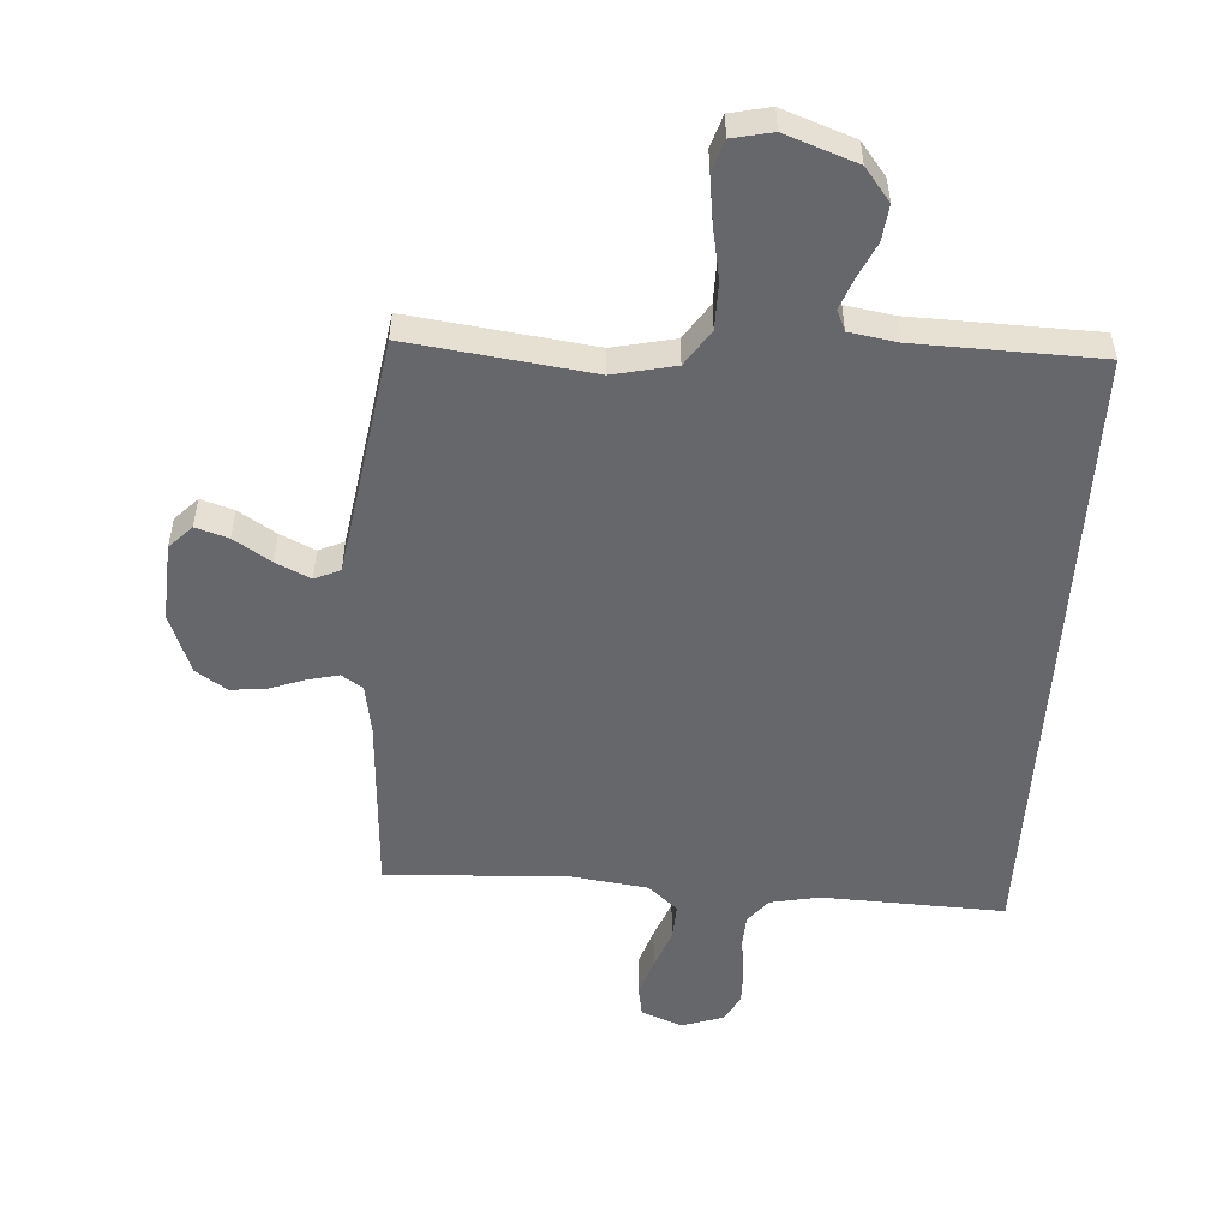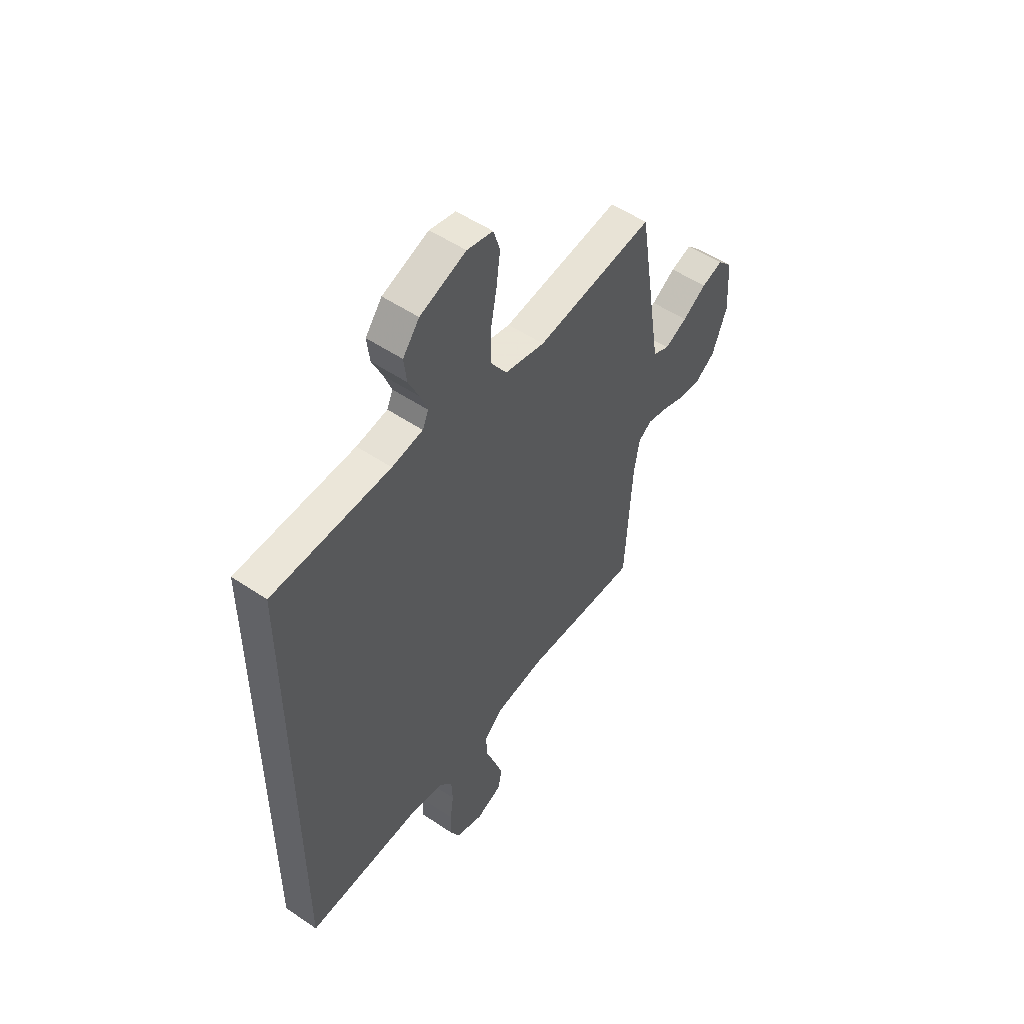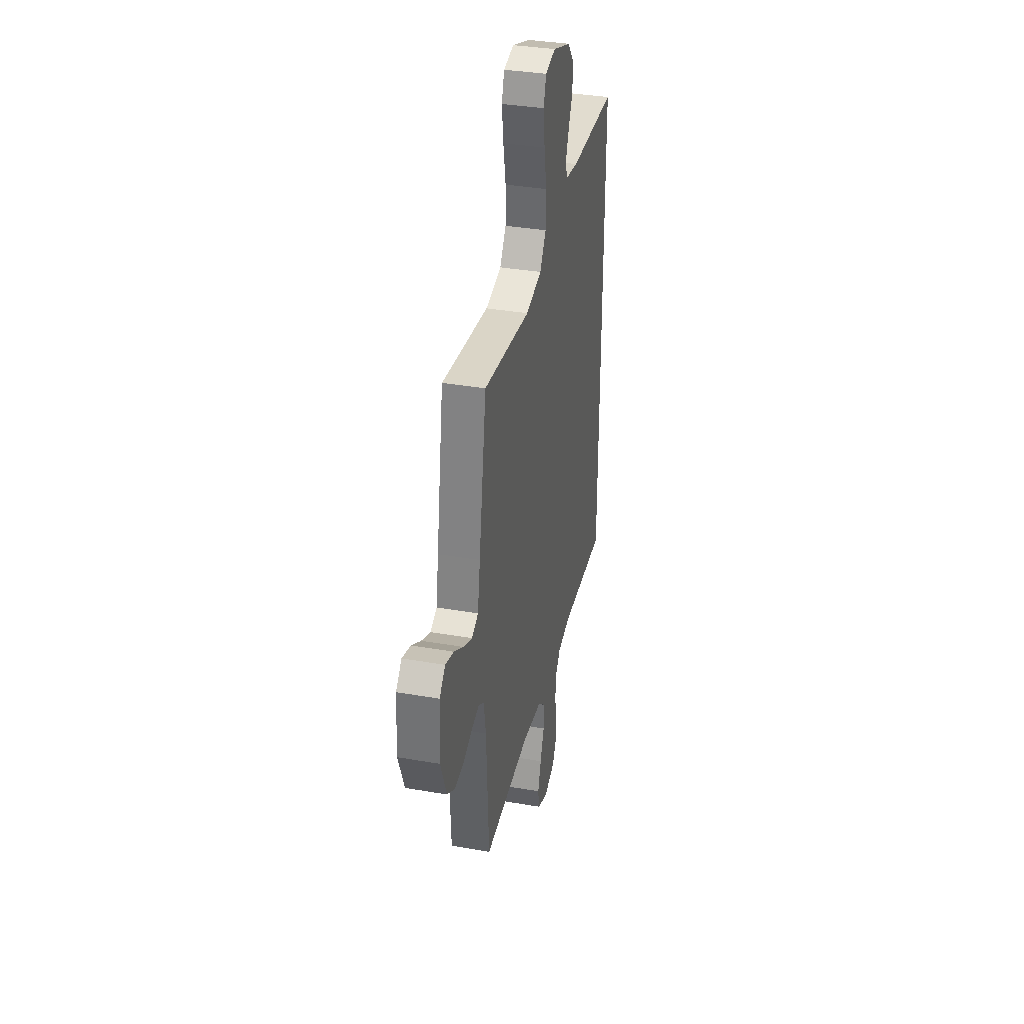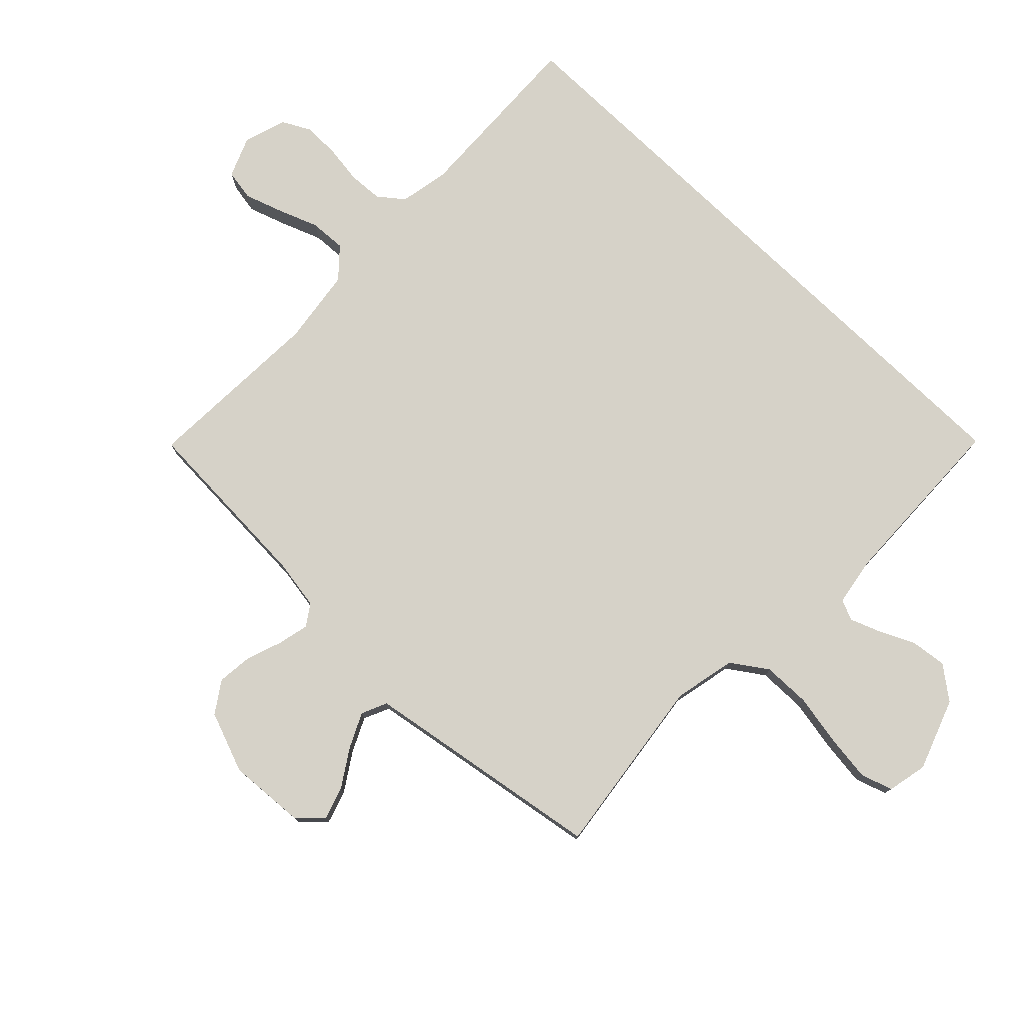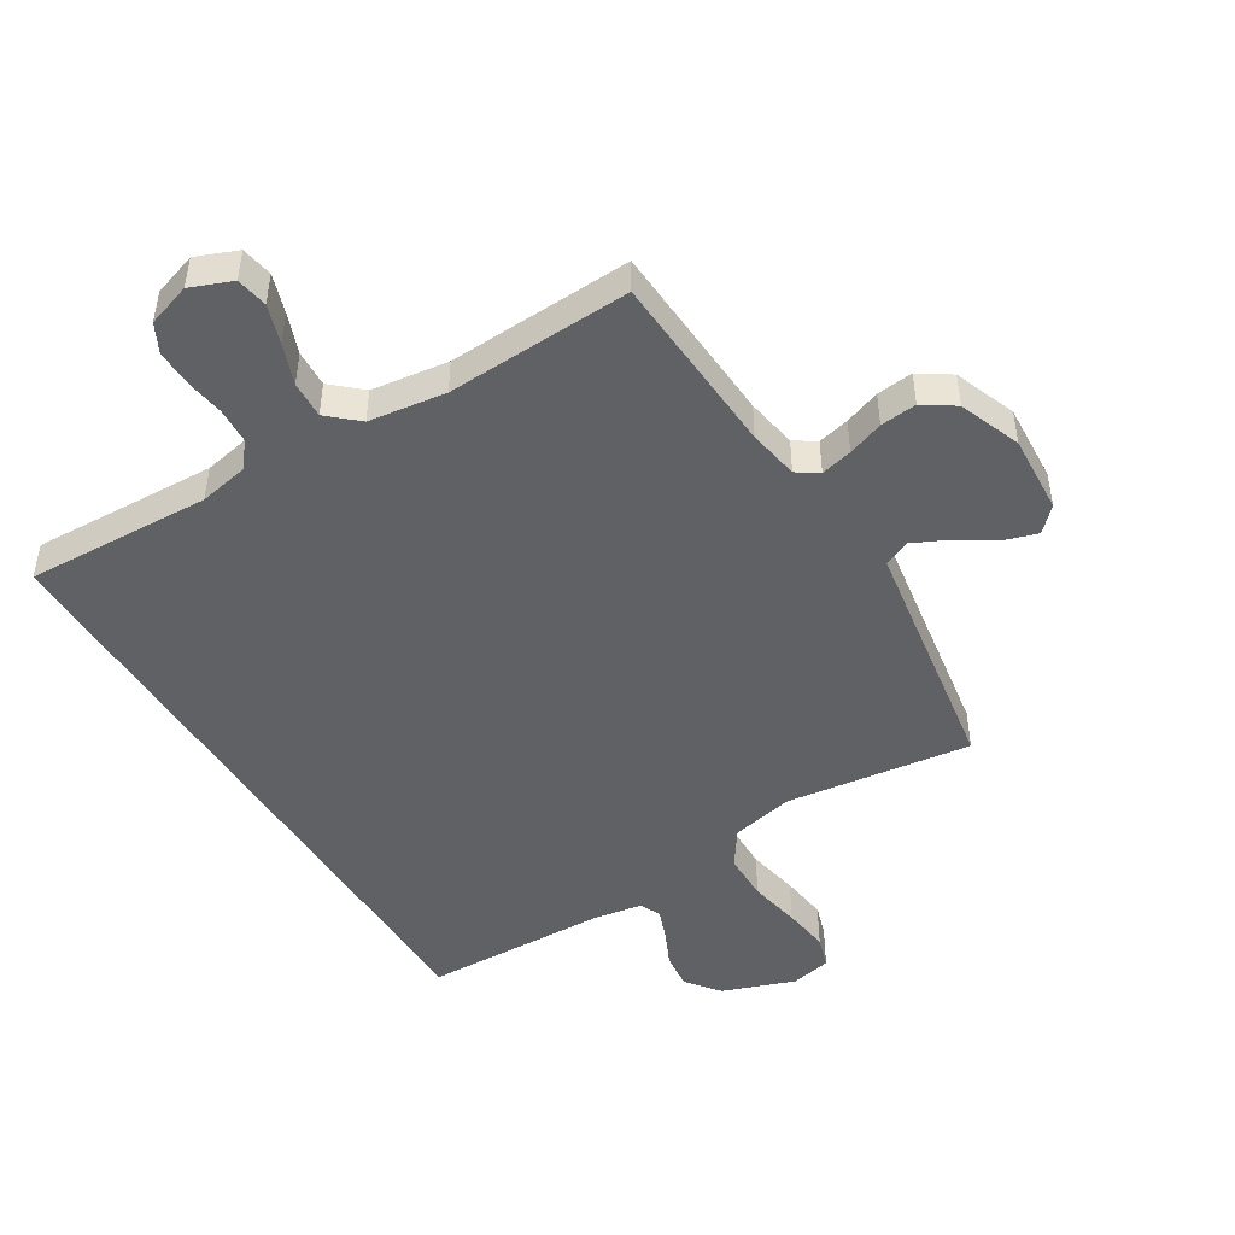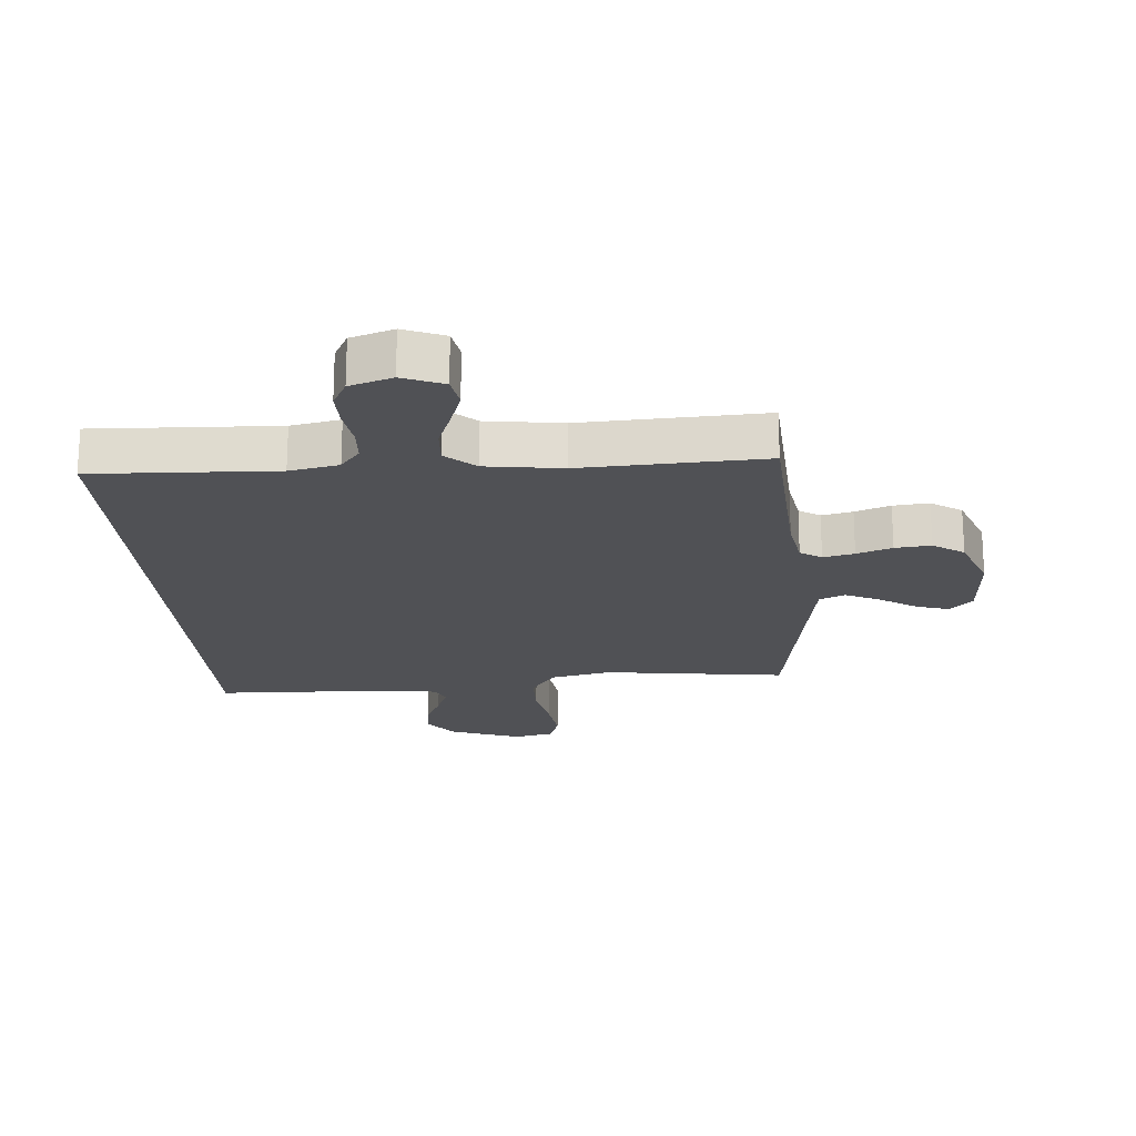
<metadata>
{"format":"obj","ext":"obj","renderer":"f3d","projection":"perspective","resolution":1024,"background":"white","views":[{"elev":-52.2,"azim":-3.5,"up":"+Y"},{"elev":52.5,"azim":126.1,"up":"+Z"},{"elev":35.9,"azim":-77.1,"up":"+Z"},{"elev":77.6,"azim":-46.1,"up":"+Y"},{"elev":-47.3,"azim":-148.5,"up":"+Y"},{"elev":-20.2,"azim":-175.6,"up":"+Y"}]}
</metadata>
<code>
v -0.5 0.07 -0.5
v -0.517 0.07 -0.2
v -0.531 0.07 -0.118
v -0.566 0.07 -0.095
v -0.617 0.07 -0.107
v -0.675 0.07 -0.128
v -0.734 0.07 -0.134
v -0.785 0.07 -0.1
v -0.823 0.07 0
v -0.815 0.07 0.128
v -0.778 0.07 0.166
v -0.724 0.07 0.149
v -0.663 0.07 0.11
v -0.606 0.07 0.083
v -0.564 0.07 0.102
v -0.548 0.07 0.2
v -0.5 0.07 0.5
v -0.2 0.07 0.461
v -0.098 0.07 0.483
v -0.058 0.07 0.542
v -0.057 0.07 0.62
v -0.073 0.07 0.705
v -0.083 0.07 0.781
v -0.066 0.07 0.834
v 0 0.07 0.848
v 0.117 0.07 0.806
v 0.159 0.07 0.752
v 0.152 0.07 0.693
v 0.125 0.07 0.635
v 0.106 0.07 0.585
v 0.121 0.07 0.551
v 0.2 0.07 0.538
v 0.5 0.07 0.529
v 0.5 0.07 -0.519
v 0.2 0.07 -0.507
v 0.119 0.07 -0.523
v 0.087 0.07 -0.564
v 0.084 0.07 -0.621
v 0.093 0.07 -0.684
v 0.094 0.07 -0.744
v 0.07 0.07 -0.79
v 0 0.07 -0.813
v -0.067 0.07 -0.786
v -0.076 0.07 -0.735
v -0.055 0.07 -0.672
v -0.03 0.07 -0.606
v -0.027 0.07 -0.546
v -0.075 0.07 -0.503
v -0.2 0.07 -0.486
v -0.5 0 -0.5
v -0.517 0 -0.2
v -0.531 0 -0.118
v -0.566 0 -0.095
v -0.617 0 -0.107
v -0.675 0 -0.128
v -0.734 0 -0.134
v -0.785 0 -0.1
v -0.823 0 0
v -0.815 0 0.128
v -0.778 0 0.166
v -0.724 0 0.149
v -0.663 0 0.11
v -0.606 0 0.083
v -0.564 0 0.102
v -0.548 0 0.2
v -0.5 0 0.5
v -0.2 0 0.461
v -0.098 0 0.483
v -0.058 0 0.542
v -0.057 0 0.62
v -0.073 0 0.705
v -0.083 0 0.781
v -0.066 0 0.834
v 0 0 0.848
v 0.117 0 0.806
v 0.159 0 0.752
v 0.152 0 0.693
v 0.125 0 0.635
v 0.106 0 0.585
v 0.121 0 0.551
v 0.2 0 0.538
v 0.5 0 0.529
v 0.5 0 -0.519
v 0.2 0 -0.507
v 0.119 0 -0.523
v 0.087 0 -0.564
v 0.084 0 -0.621
v 0.093 0 -0.684
v 0.094 0 -0.744
v 0.07 0 -0.79
v 0 0 -0.813
v -0.067 0 -0.786
v -0.076 0 -0.735
v -0.055 0 -0.672
v -0.03 0 -0.606
v -0.027 0 -0.546
v -0.075 0 -0.503
v -0.2 0 -0.486
f 44 45 46
f 43 44 46
f 42 43 46
f 41 42 46
f 40 41 46
f 39 40 46
f 38 39 46
f 37 38 46 47
f 36 37 47 48
f 32 33 34 35
f 36 48 49
f 35 36 49
f 32 35 49
f 31 32 49
f 27 28 29
f 26 27 29
f 25 26 29
f 24 25 29
f 23 24 29
f 22 23 29
f 21 22 29
f 20 21 29 30
f 49 1 2
f 31 49 2
f 30 31 2
f 20 30 2
f 19 20 2
f 11 12 13
f 10 11 13
f 9 10 13
f 8 9 13
f 7 8 13
f 6 7 13
f 5 6 13
f 4 5 13 14
f 3 4 14 15
f 3 15 16
f 2 3 16
f 19 2 16
f 18 19 16
f 16 17 18
f 95 94 93
f 95 93 92
f 95 92 91
f 95 91 90
f 95 90 89
f 95 89 88
f 95 88 87
f 96 95 87 86
f 97 96 86 85
f 84 83 82 81
f 98 97 85
f 98 85 84
f 98 84 81
f 98 81 80
f 78 77 76
f 78 76 75
f 78 75 74
f 78 74 73
f 78 73 72
f 78 72 71
f 78 71 70
f 79 78 70 69
f 51 50 98
f 51 98 80
f 51 80 79
f 51 79 69
f 51 69 68
f 62 61 60
f 62 60 59
f 62 59 58
f 62 58 57
f 62 57 56
f 62 56 55
f 62 55 54
f 63 62 54 53
f 64 63 53 52
f 65 64 52
f 65 52 51
f 65 51 68
f 65 68 67
f 67 66 65
f 1 50 51 2
f 2 51 52 3
f 3 52 53 4
f 4 53 54 5
f 5 54 55 6
f 6 55 56 7
f 7 56 57 8
f 8 57 58 9
f 9 58 59 10
f 10 59 60 11
f 11 60 61 12
f 12 61 62 13
f 13 62 63 14
f 14 63 64 15
f 15 64 65 16
f 16 65 66 17
f 17 66 67 18
f 18 67 68 19
f 19 68 69 20
f 20 69 70 21
f 21 70 71 22
f 22 71 72 23
f 23 72 73 24
f 24 73 74 25
f 25 74 75 26
f 26 75 76 27
f 27 76 77 28
f 28 77 78 29
f 29 78 79 30
f 30 79 80 31
f 31 80 81 32
f 32 81 82 33
f 33 82 83 34
f 34 83 84 35
f 35 84 85 36
f 36 85 86 37
f 37 86 87 38
f 38 87 88 39
f 39 88 89 40
f 40 89 90 41
f 41 90 91 42
f 42 91 92 43
f 43 92 93 44
f 44 93 94 45
f 45 94 95 46
f 46 95 96 47
f 47 96 97 48
f 48 97 98 49
f 49 98 50 1

</code>
